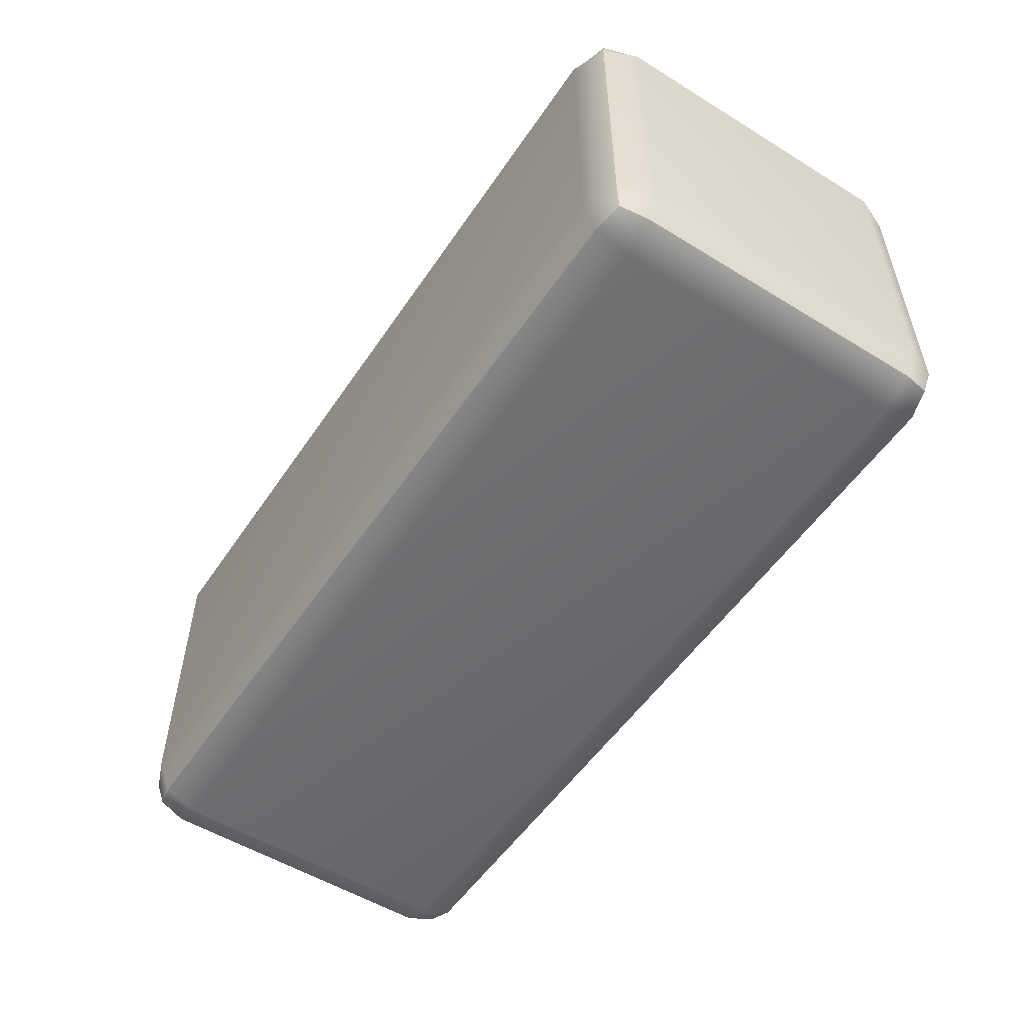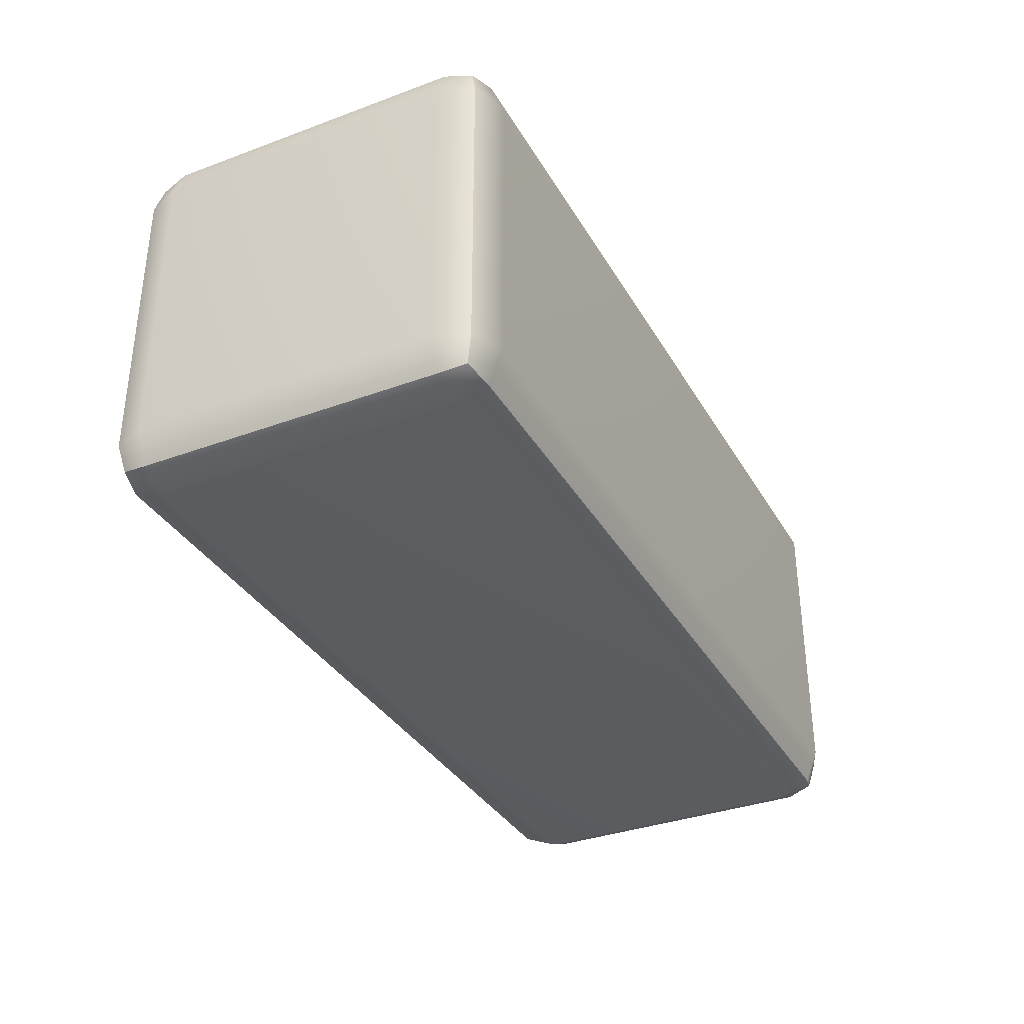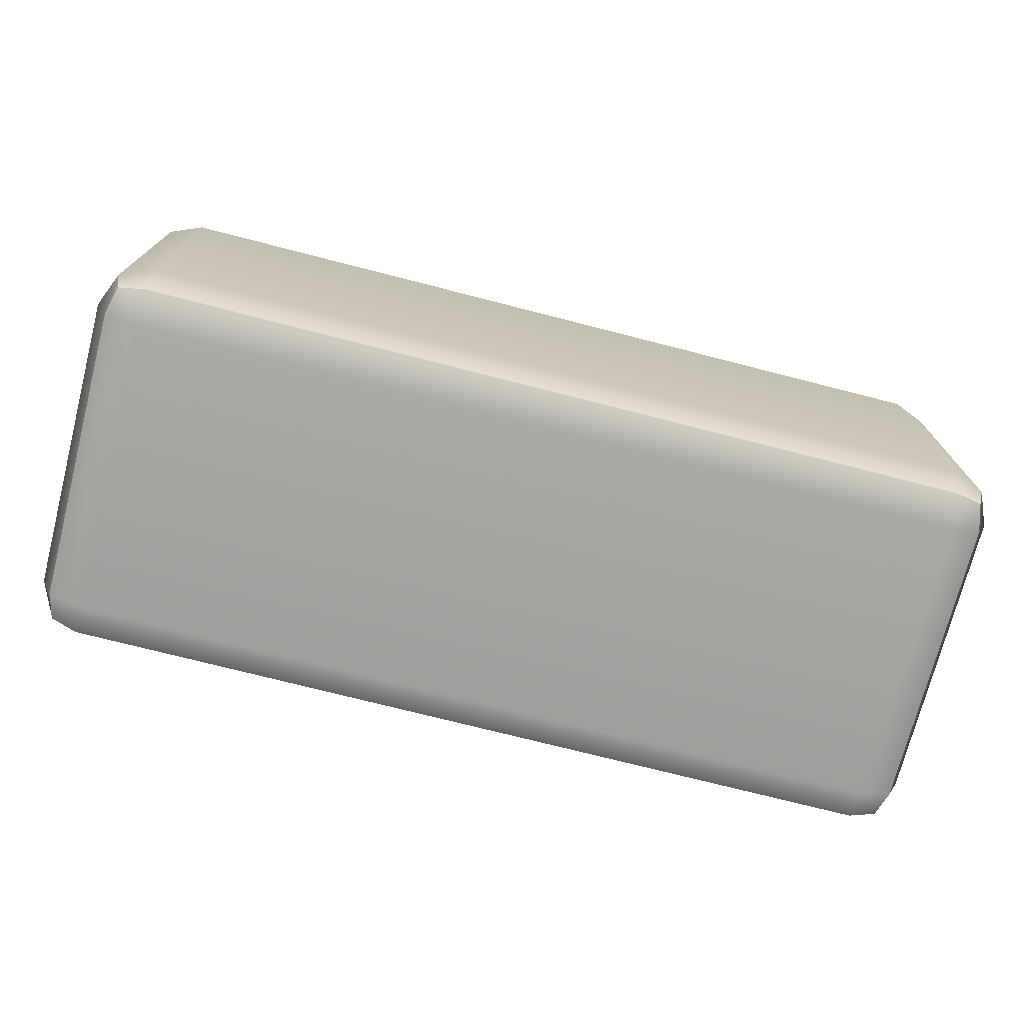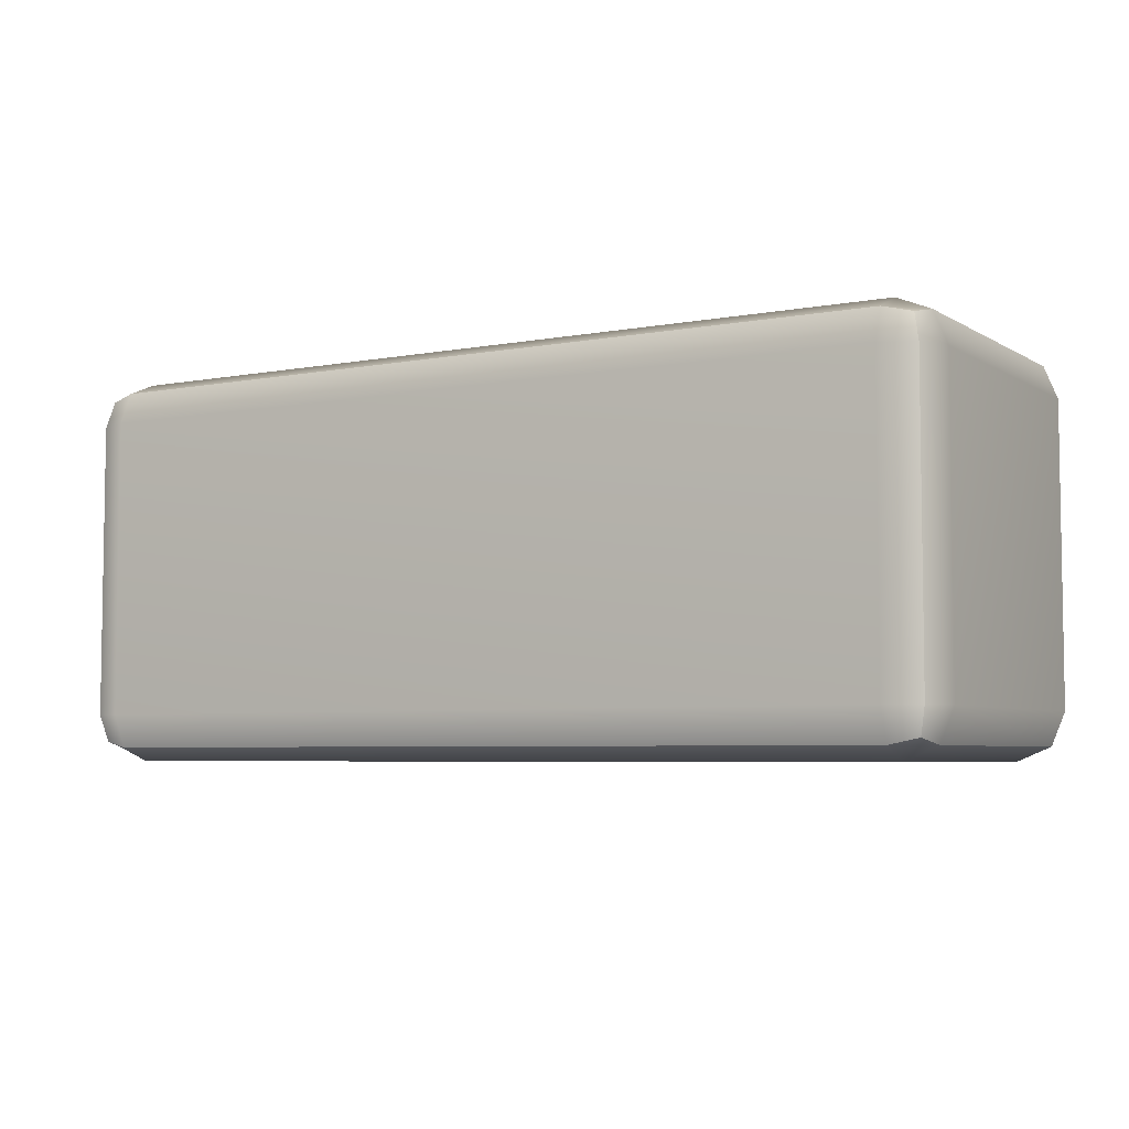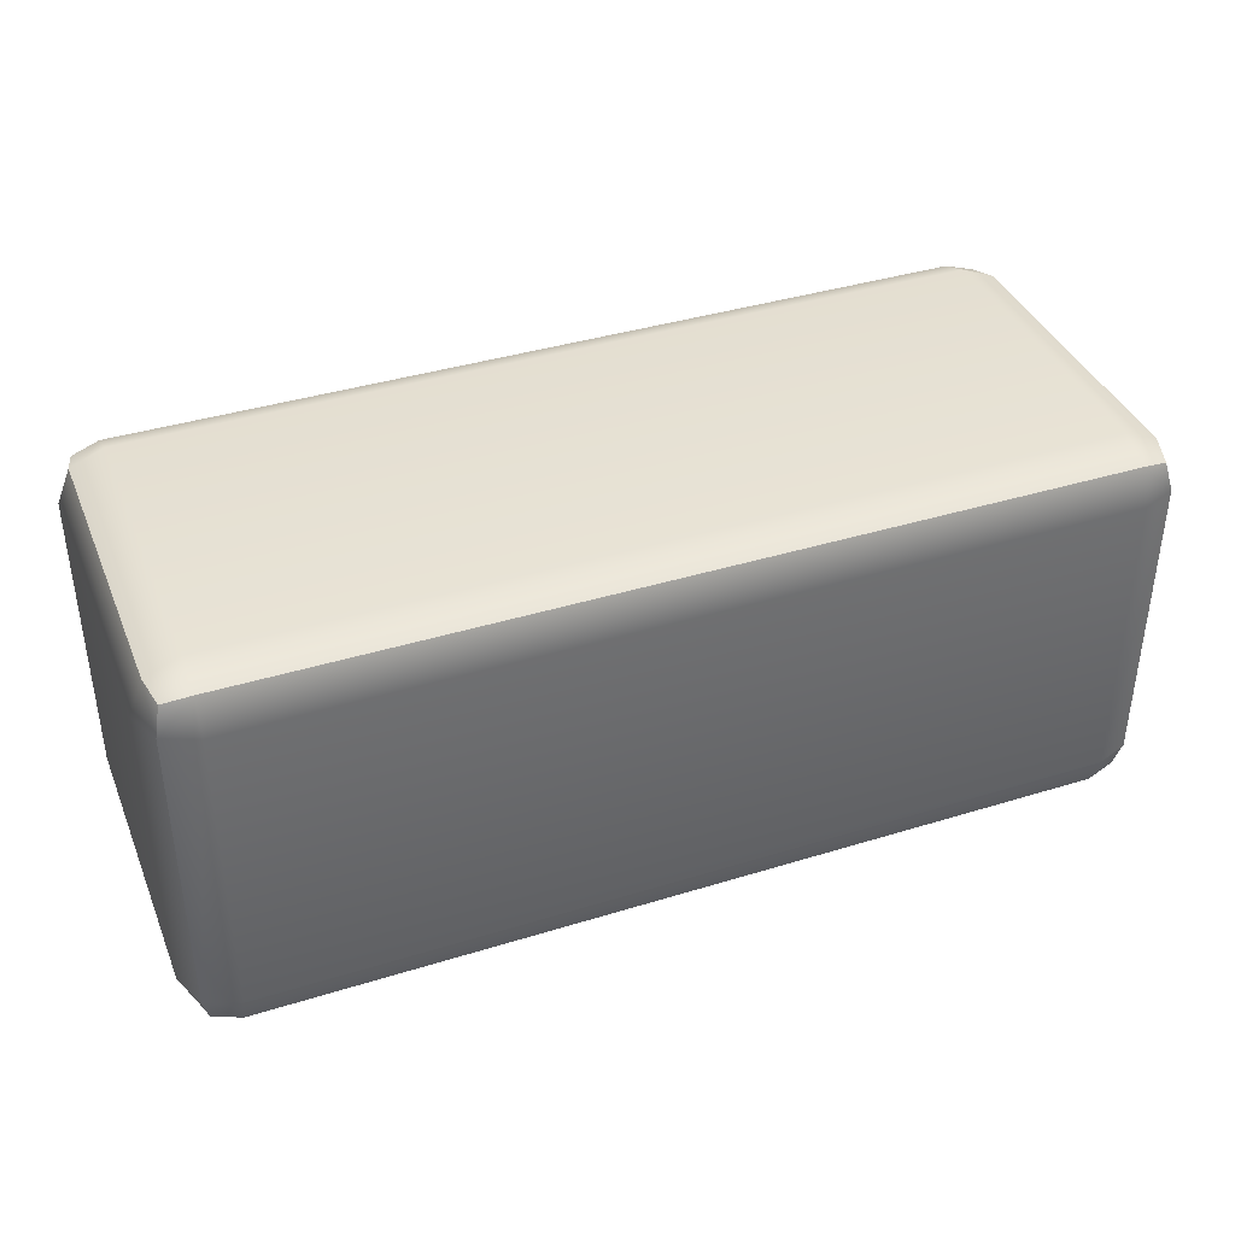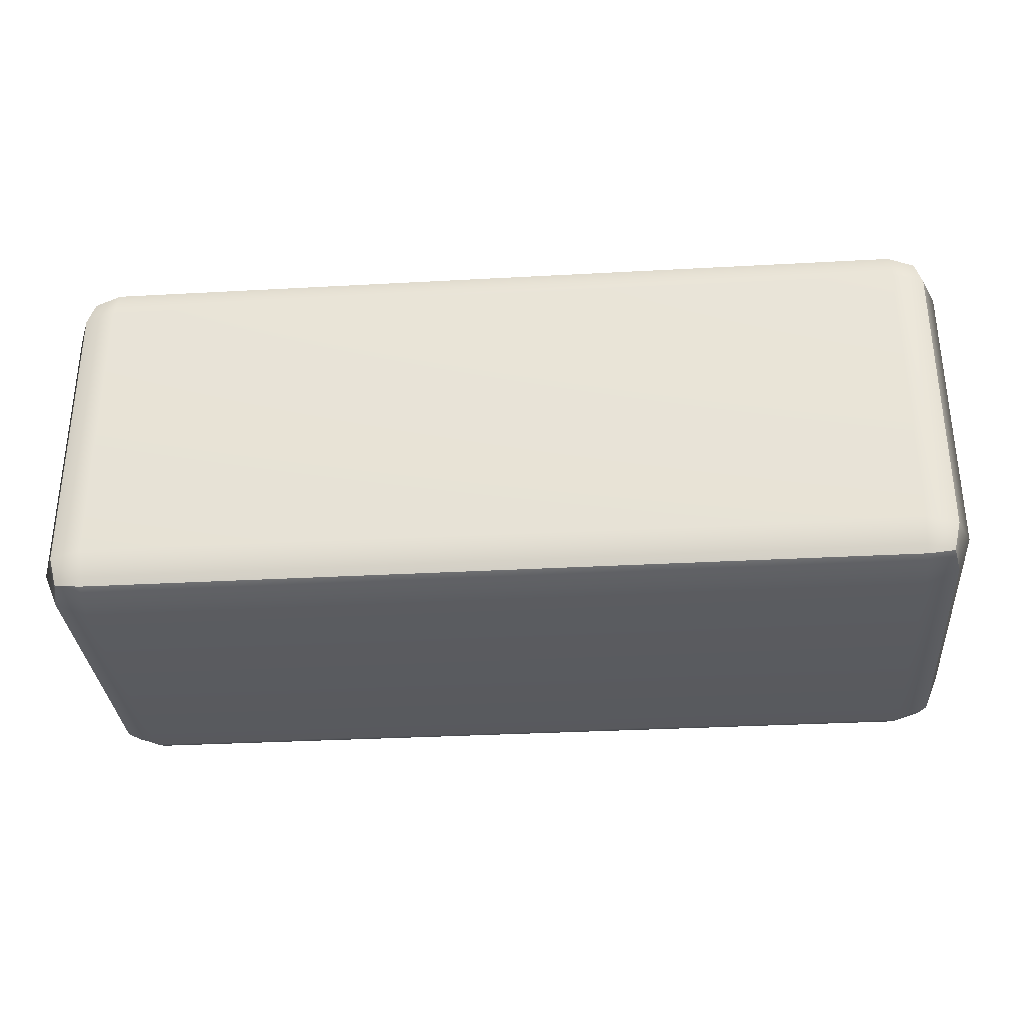
<metadata>
{"format":"obj","ext":"obj","renderer":"f3d","projection":"perspective","resolution":1024,"background":"white","views":[{"elev":-53.6,"azim":56.7,"up":"+Y"},{"elev":-34.8,"azim":116.3,"up":"+Y"},{"elev":-73.4,"azim":-14.4,"up":"+Z"},{"elev":-5.3,"azim":30.6,"up":"+Z"},{"elev":38.9,"azim":158.8,"up":"+Y"},{"elev":-32.4,"azim":4.4,"up":"+Y"}]}
</metadata>
<code>
g Block
v -1.14 0.12 0.4649
v -1.124 0.05074 0.4493
v -1.14 0.03514 0.38
v -1.175 0.12 0.38
v -1.14 0.88 0.4649
v -1.175 0.12 -0.38
v -1.14 0.03514 -0.38
v -1.175 0.88 0.38
v -1.14 0.12 -0.4649
v -1.124 0.05074 -0.4493
v -1.175 0.88 -0.38
v -1.14 0.88 -0.4649
v -1.14 0.9649 -0.38
v -1.124 0.9493 -0.4493
v -1.14 0.9649 0.38
v -1.124 0.9493 0.4493
v -1.14 0.03514 0.38
v -1.124 0.05074 0.4493
v -1.055 0.03514 0.4649
v -1.055 0 0.38
v -1.14 0.03514 -0.38
v 1.055 0 0.38
v 1.055 0.03514 0.4649
v -1.055 0 -0.38
v 1.14 0.03514 0.38
v 1.124 0.05074 0.4493
v 1.055 0 -0.38
v 1.14 0.03514 -0.38
v 1.055 0.03514 -0.4649
v 1.124 0.05074 -0.4493
v -1.055 0.03514 -0.4649
v -1.124 0.05074 -0.4493
v -1.055 0.03514 0.4649
v -1.124 0.05074 0.4493
v -1.14 0.12 0.4649
v -1.055 0.12 0.5
v 1.055 0.03514 0.4649
v -1.055 0.88 0.5
v -1.14 0.88 0.4649
v -1.055 0.9649 0.4649
v -1.124 0.9493 0.4493
v 1.055 0.88 0.5
v 1.055 0.9649 0.4649
v 1.055 0.12 0.5
v 1.14 0.88 0.4649
v 1.124 0.9493 0.4493
v 1.14 0.12 0.4649
v 1.124 0.05074 0.4493
v 1.14 0.03514 0.38
v 1.124 0.05074 0.4493
v 1.14 0.12 0.4649
v 1.175 0.12 0.38
v 1.14 0.03514 -0.38
v 1.175 0.88 0.38
v 1.14 0.88 0.4649
v 1.14 0.9649 0.38
v 1.124 0.9493 0.4493
v 1.175 0.88 -0.38
v 1.14 0.9649 -0.38
v 1.175 0.12 -0.38
v 1.14 0.88 -0.4649
v 1.124 0.9493 -0.4493
v 1.14 0.12 -0.4649
v 1.124 0.05074 -0.4493
v -1.055 0.9649 0.4649
v -1.124 0.9493 0.4493
v -1.14 0.9649 0.38
v -1.055 1 0.38
v 1.055 0.9649 0.4649
v -1.055 1 -0.38
v -1.14 0.9649 -0.38
v -1.055 0.9649 -0.4649
v -1.124 0.9493 -0.4493
v 1.055 1 -0.38
v 1.055 0.9649 -0.4649
v 1.055 1 0.38
v 1.14 0.9649 -0.38
v 1.124 0.9493 -0.4493
v 1.14 0.9649 0.38
v 1.124 0.9493 0.4493
v -1.055 0.9649 -0.4649
v -1.124 0.9493 -0.4493
v -1.14 0.88 -0.4649
v -1.055 0.88 -0.5
v 1.055 0.9649 -0.4649
v -1.055 0.12 -0.5
v -1.14 0.12 -0.4649
v -1.055 0.03514 -0.4649
v -1.124 0.05074 -0.4493
v 1.055 0.12 -0.5
v 1.055 0.03514 -0.4649
v 1.055 0.88 -0.5
v 1.14 0.12 -0.4649
v 1.124 0.05074 -0.4493
v 1.14 0.88 -0.4649
v 1.124 0.9493 -0.4493
g Block_0
f 3 2 1
f 4 3 1
f 1 5 4
f 4 6 3
f 6 7 3
f 5 8 4
f 4 8 6
f 6 9 7
f 9 10 7
f 9 6 11
f 8 11 6
f 12 9 11
f 11 13 12
f 13 11 8
f 13 14 12
f 15 13 8
f 8 5 15
f 5 16 15
f 19 18 17
f 20 19 17
f 17 21 20
f 20 22 19
f 22 23 19
f 21 24 20
f 22 20 24
f 22 25 23
f 25 26 23
f 22 27 25
f 27 22 24
f 27 28 25
f 27 29 28
f 29 27 24
f 29 30 28
f 31 29 24
f 24 21 31
f 21 32 31
f 35 34 33
f 36 35 33
f 33 37 36
f 36 38 35
f 38 39 35
f 38 40 39
f 40 41 39
f 38 42 40
f 42 38 36
f 42 43 40
f 37 44 36
f 44 42 36
f 42 45 43
f 45 42 44
f 45 46 43
f 47 45 44
f 44 37 47
f 37 48 47
f 51 50 49
f 52 51 49
f 49 53 52
f 52 54 51
f 54 55 51
f 54 56 55
f 56 57 55
f 54 58 56
f 58 54 52
f 58 59 56
f 53 60 52
f 60 58 52
f 58 61 59
f 58 60 61
f 61 62 59
f 60 63 61
f 60 53 63
f 53 64 63
f 67 66 65
f 68 67 65
f 65 69 68
f 68 70 67
f 70 71 67
f 70 72 71
f 72 73 71
f 70 74 72
f 74 70 68
f 74 75 72
f 69 76 68
f 76 74 68
f 74 77 75
f 77 74 76
f 77 78 75
f 79 77 76
f 76 69 79
f 69 80 79
f 83 82 81
f 84 83 81
f 81 85 84
f 84 86 83
f 86 87 83
f 86 88 87
f 88 89 87
f 86 90 88
f 90 86 84
f 90 91 88
f 85 92 84
f 92 90 84
f 90 93 91
f 93 90 92
f 93 94 91
f 95 93 92
f 92 85 95
f 85 96 95

</code>
